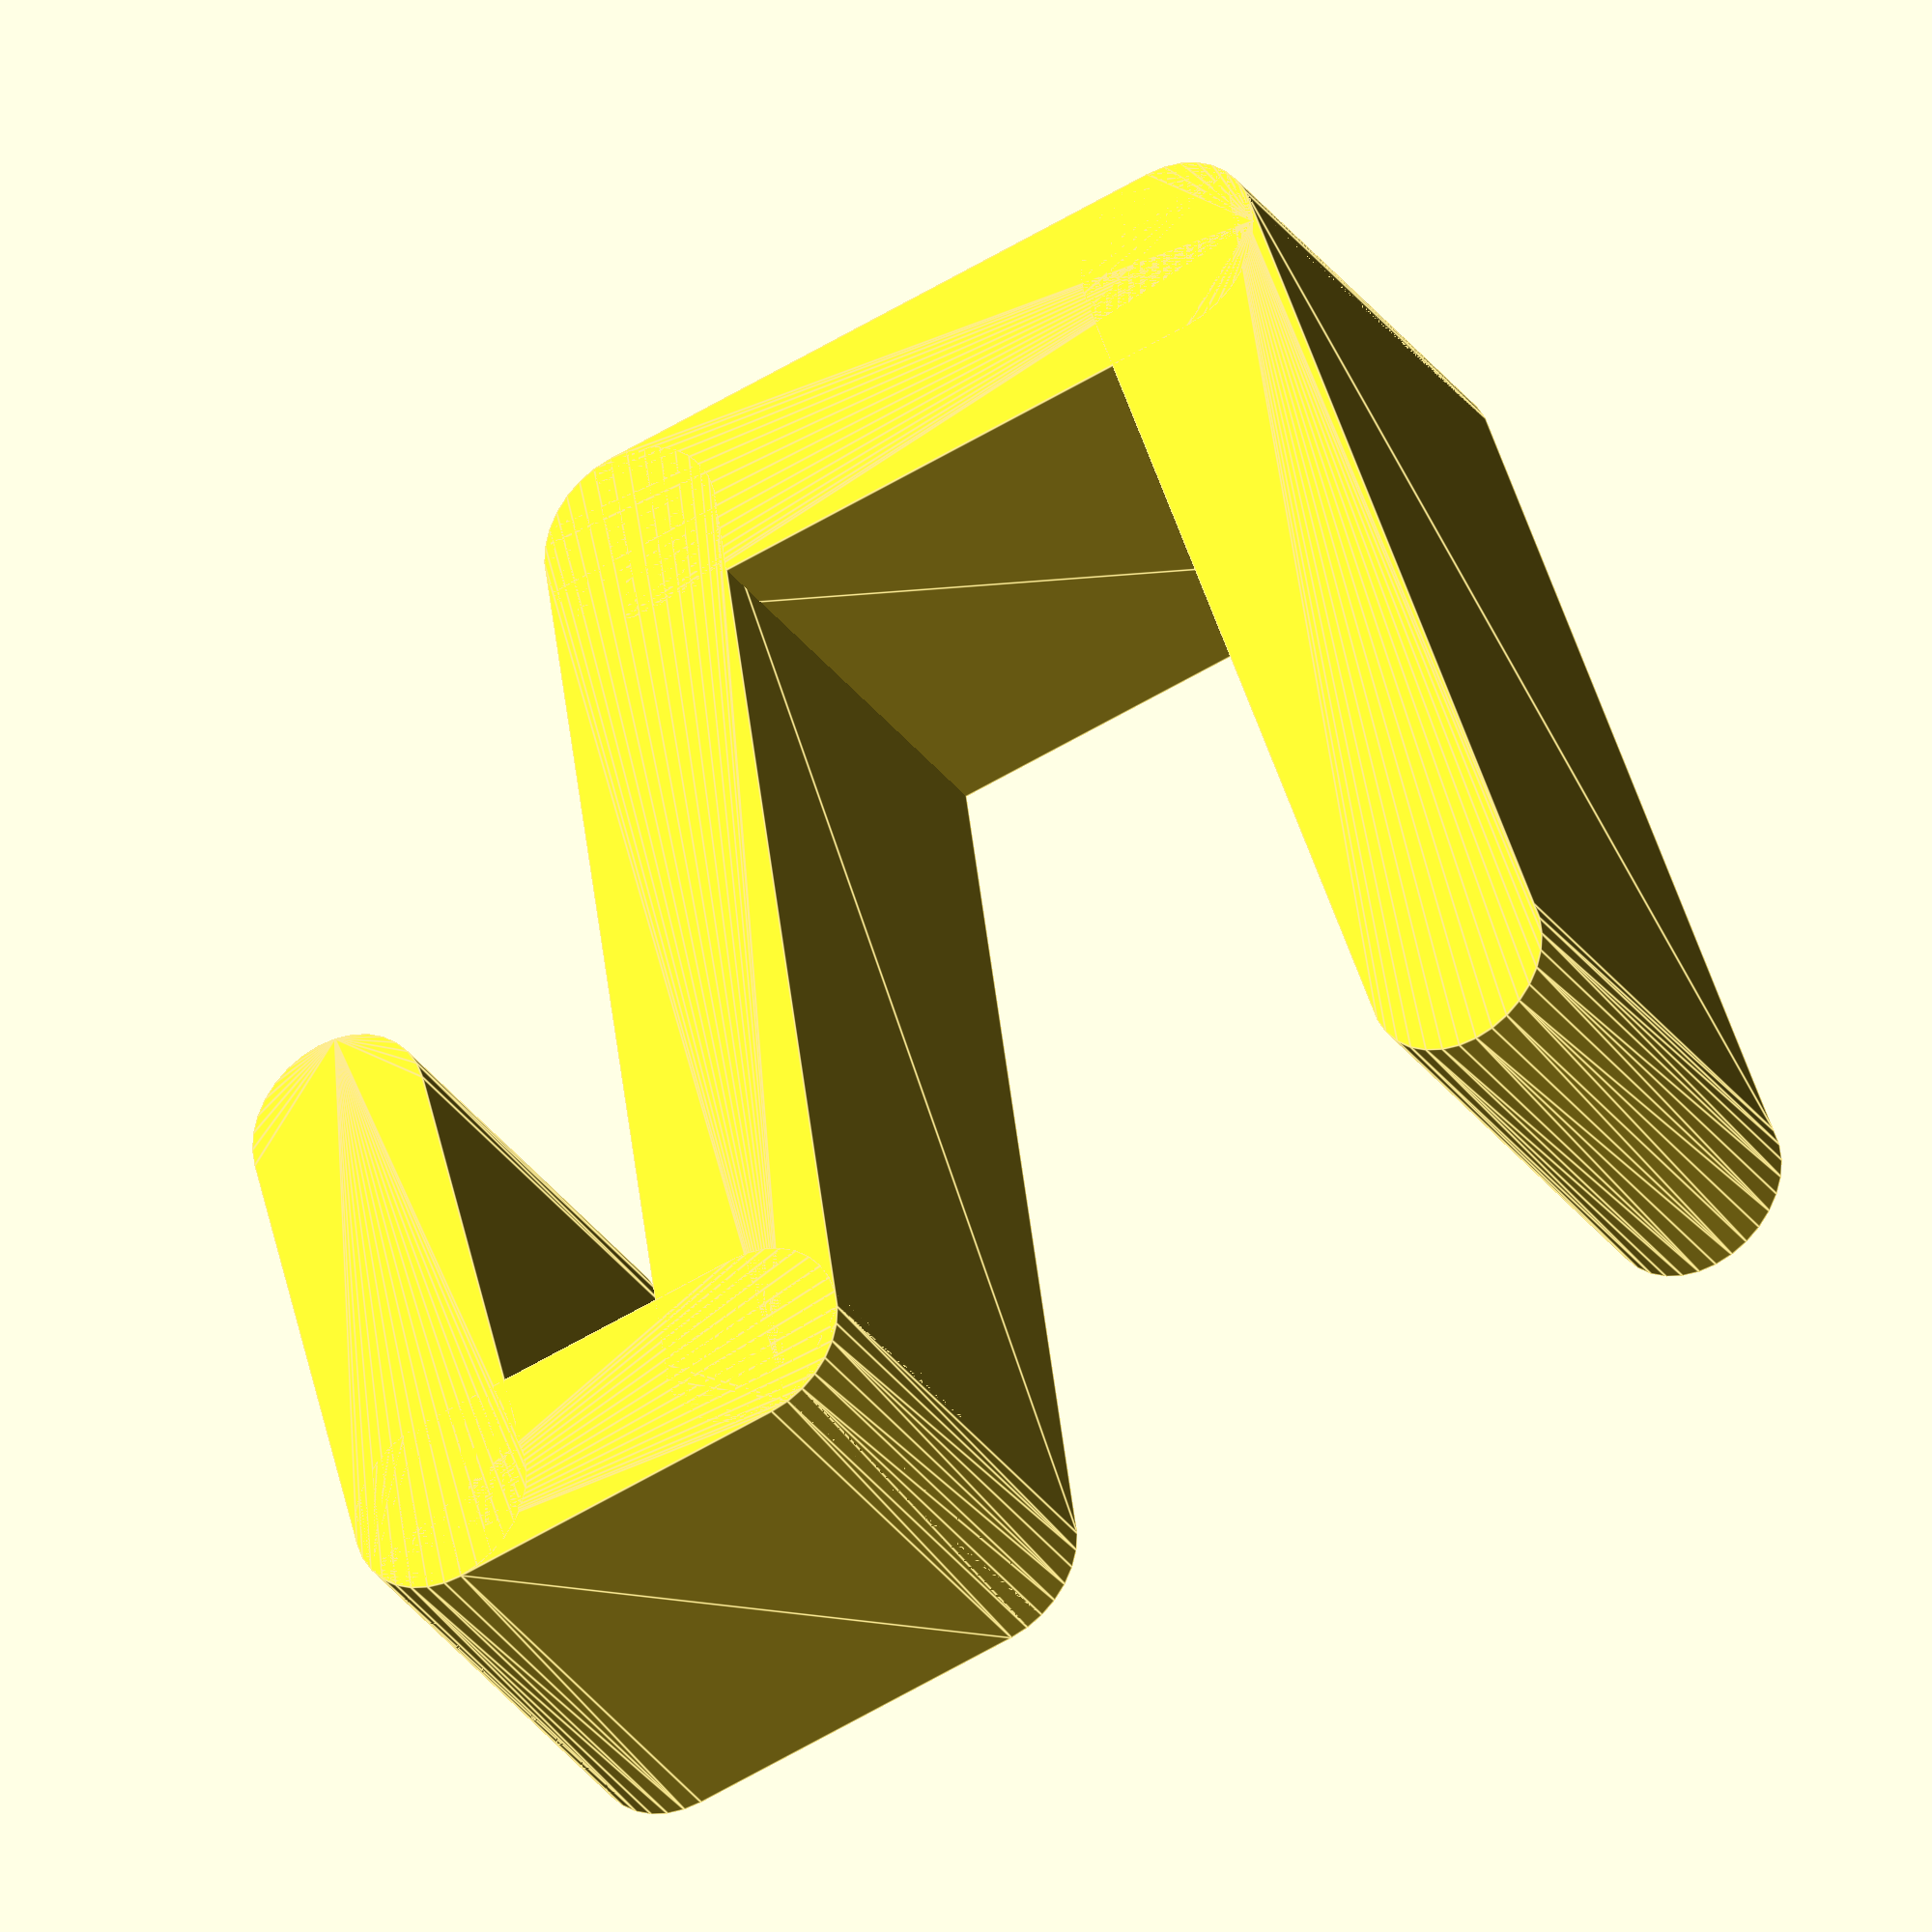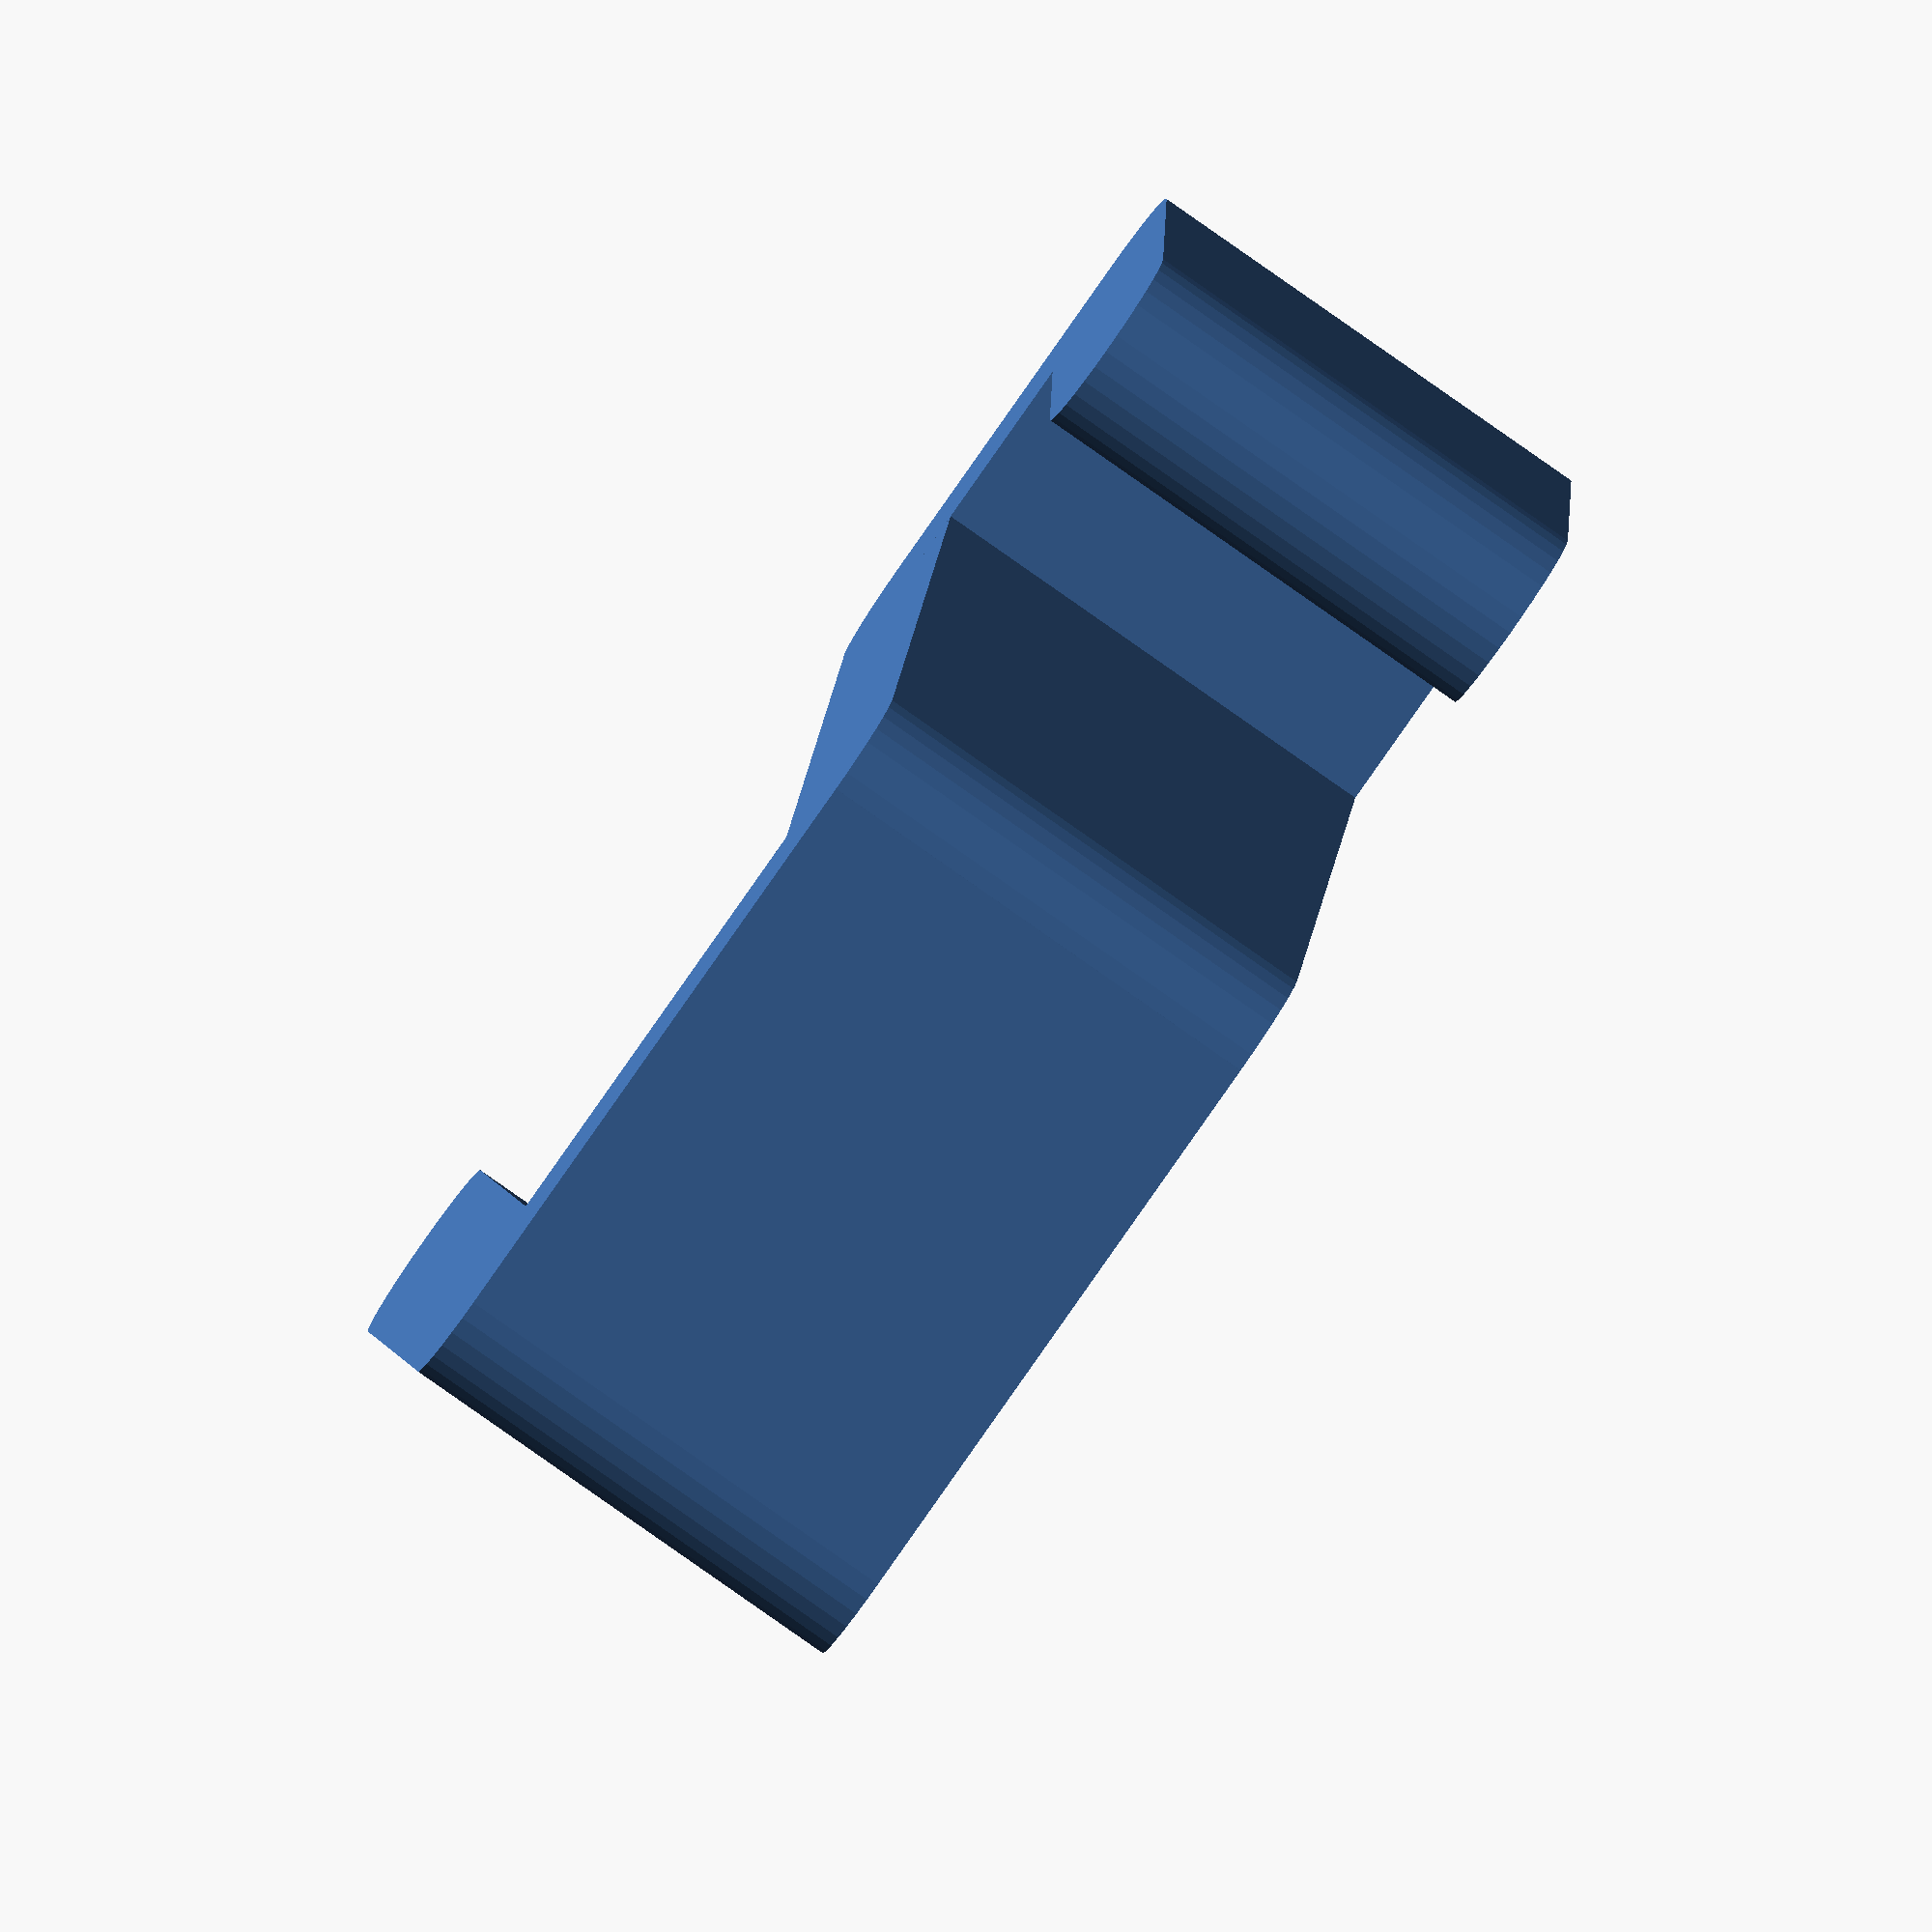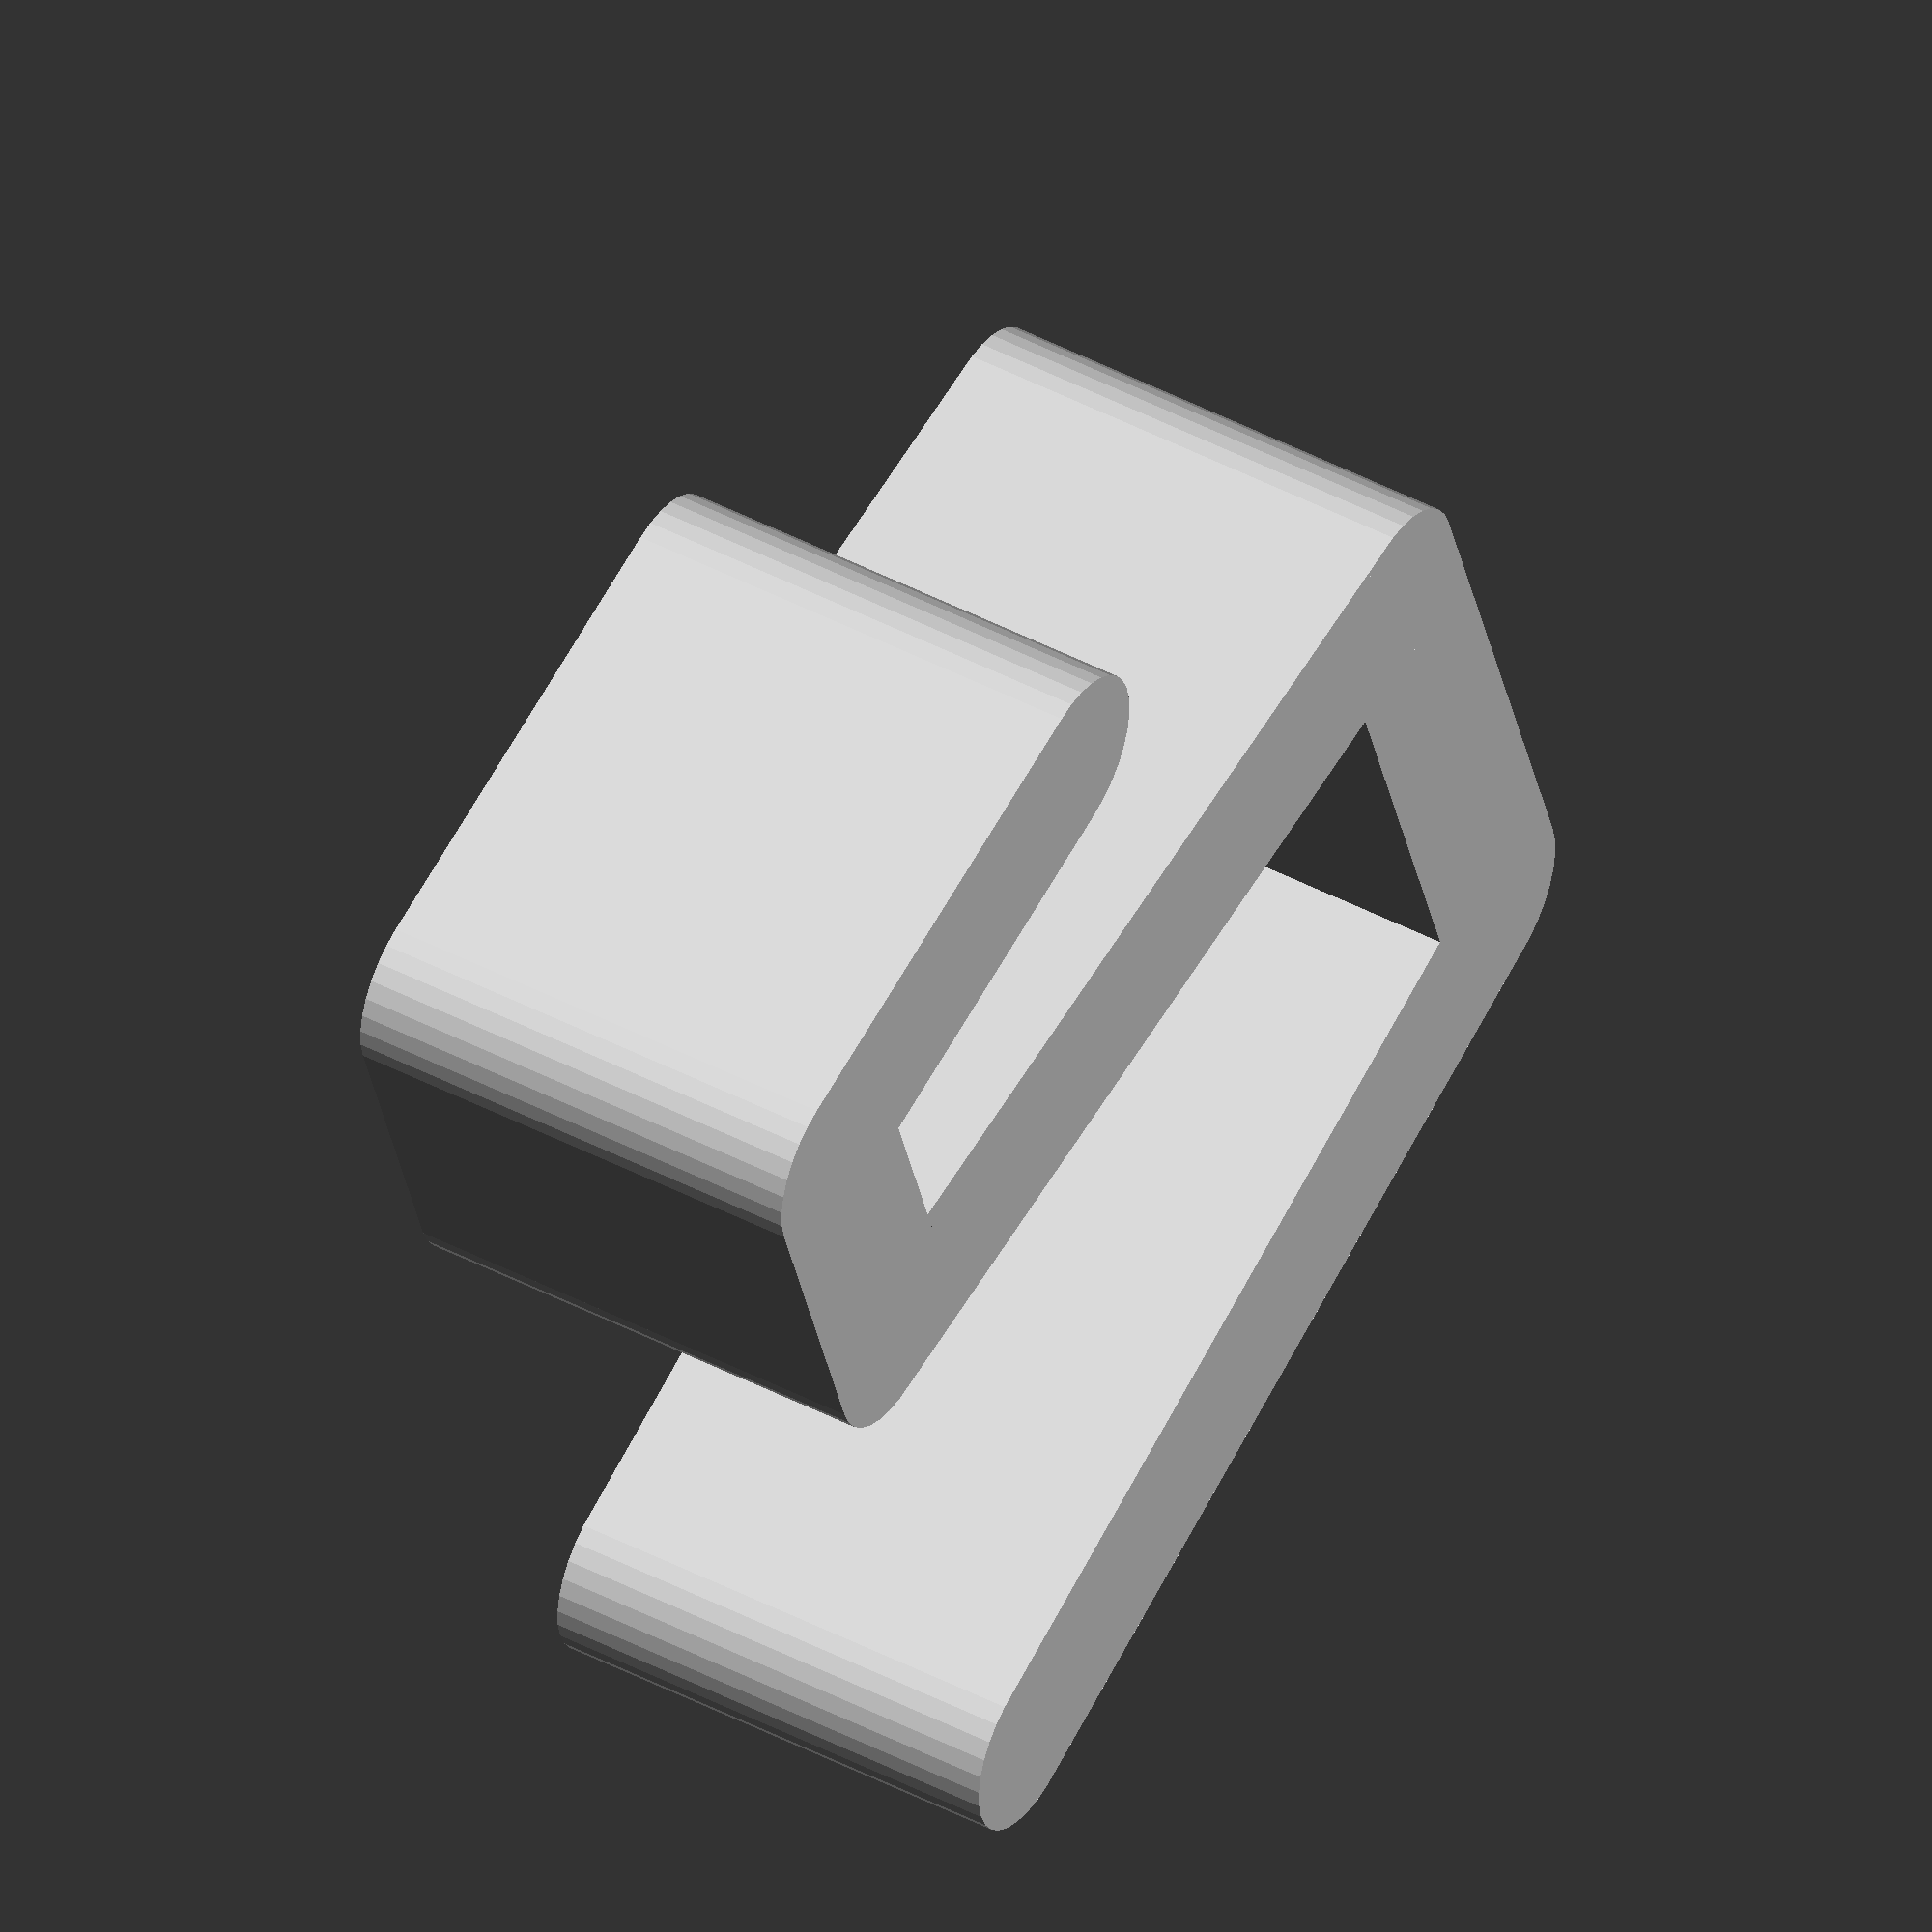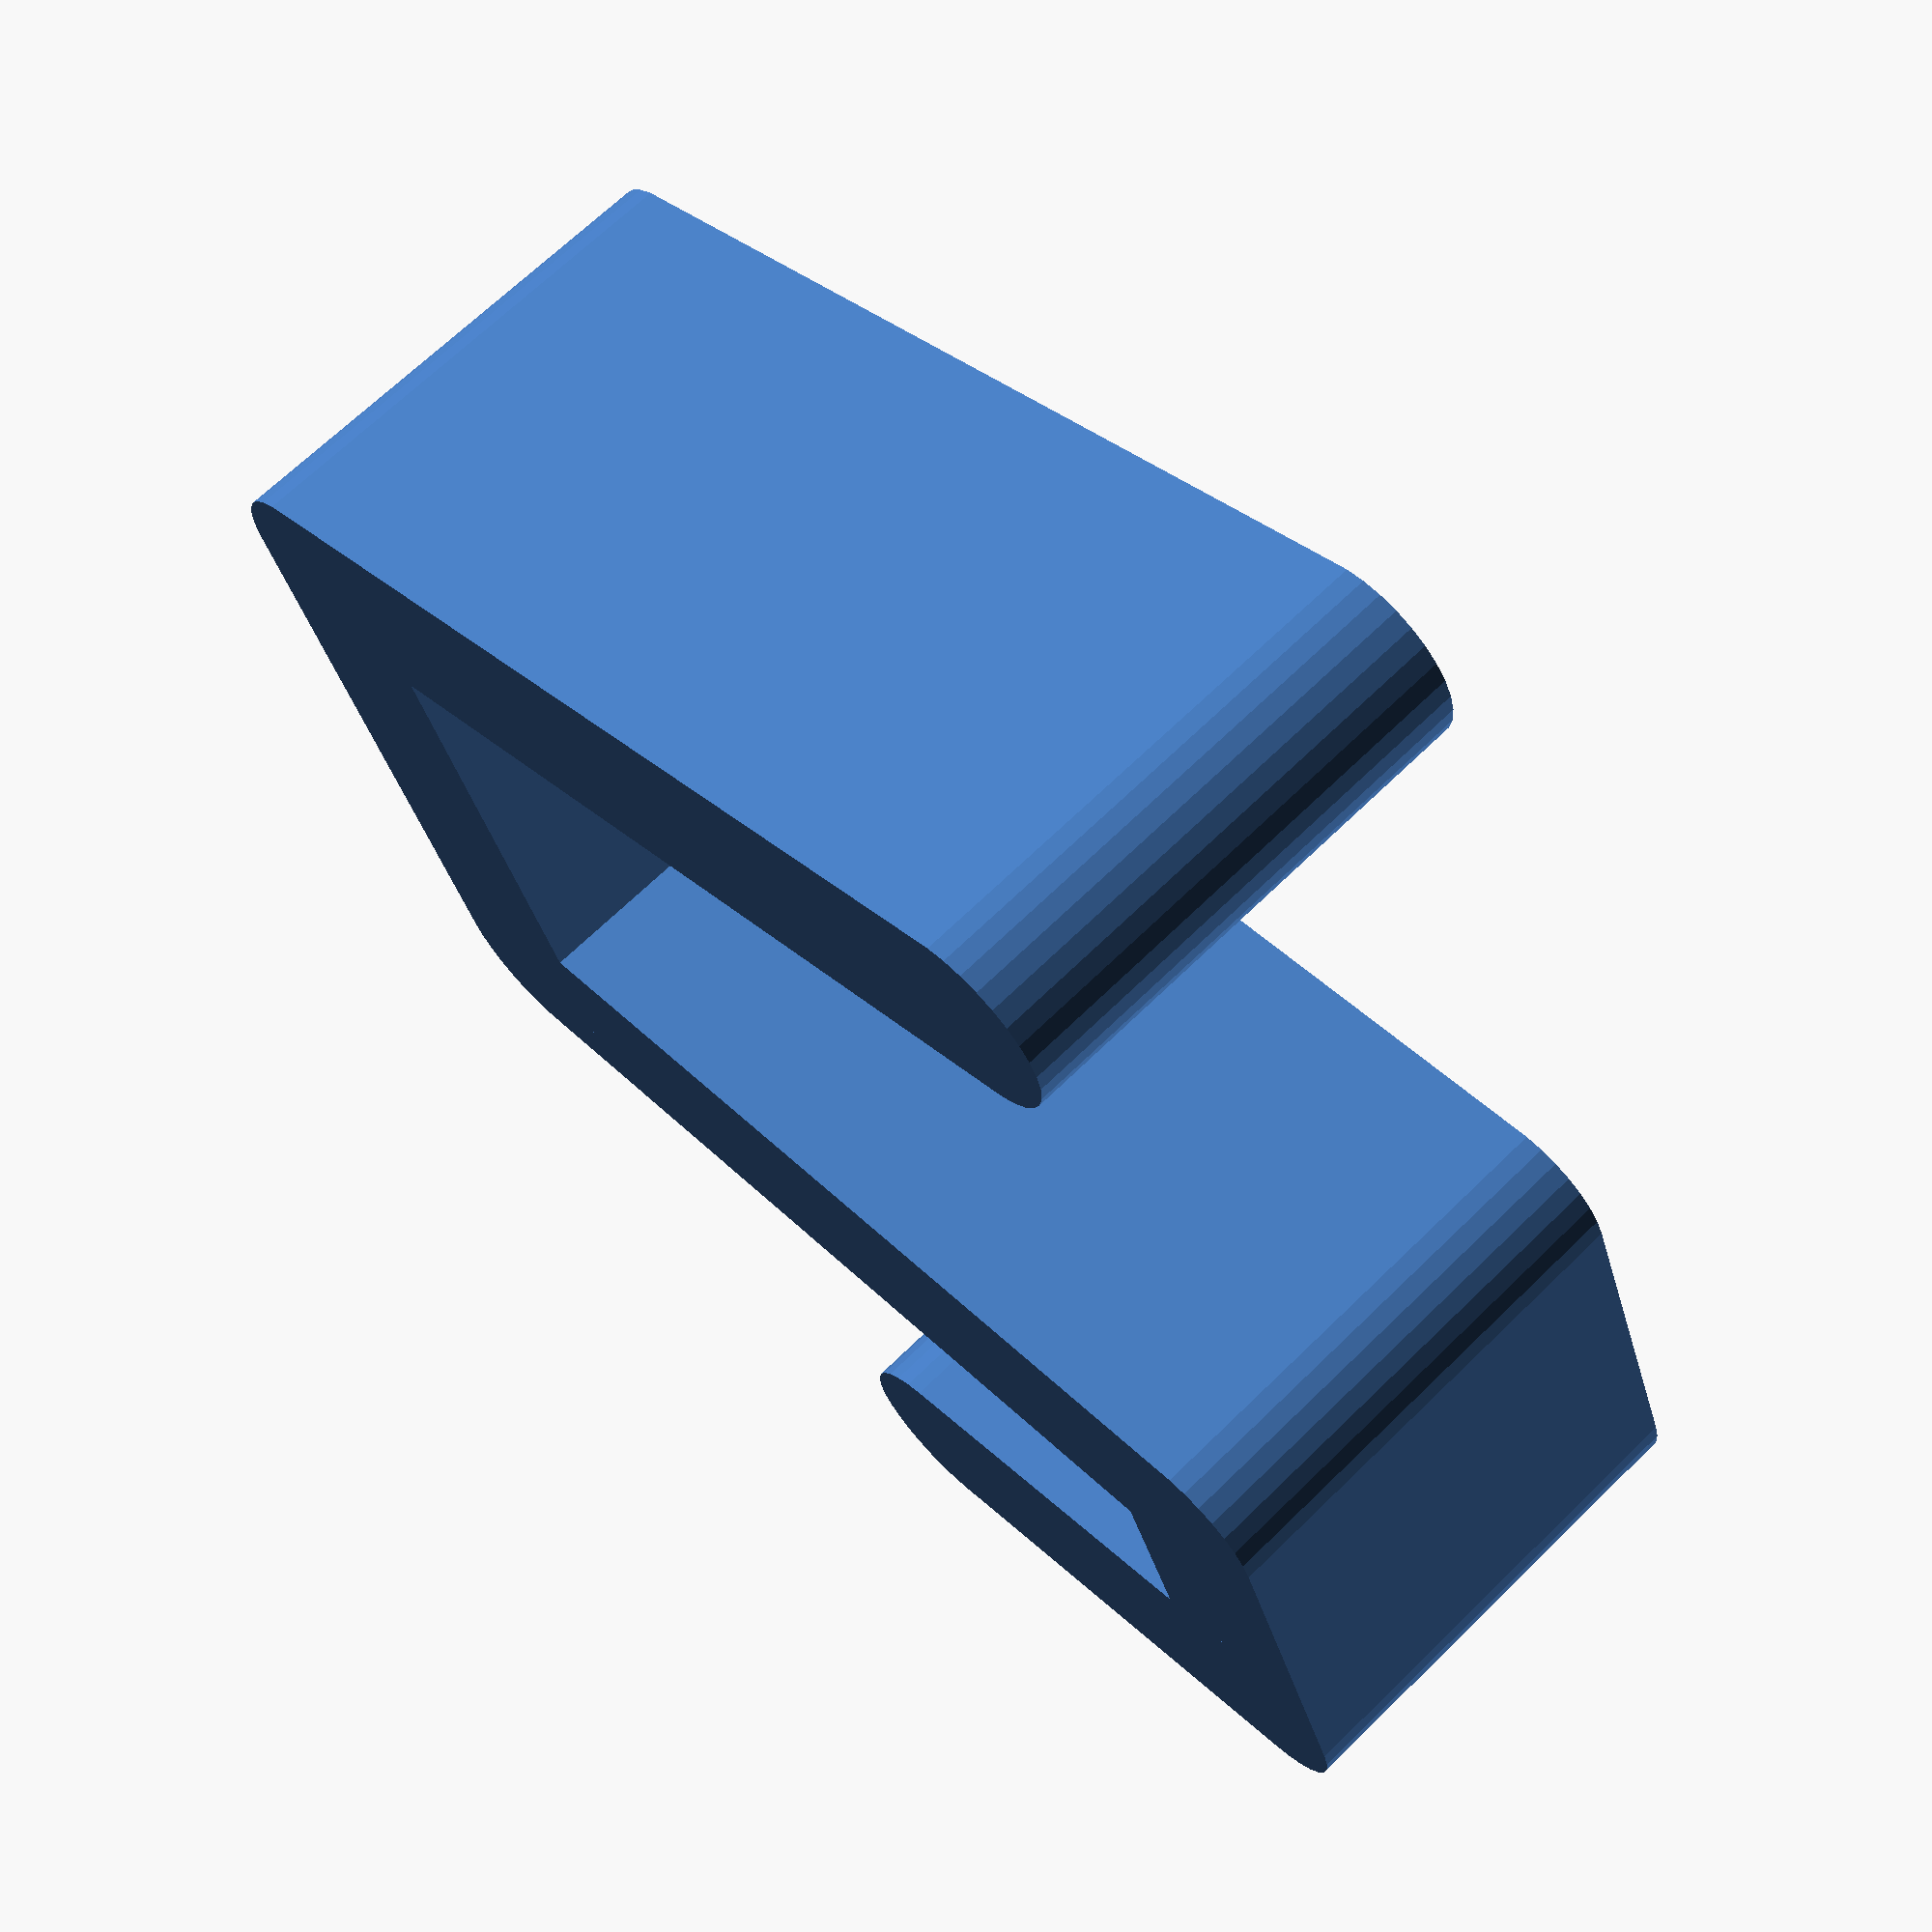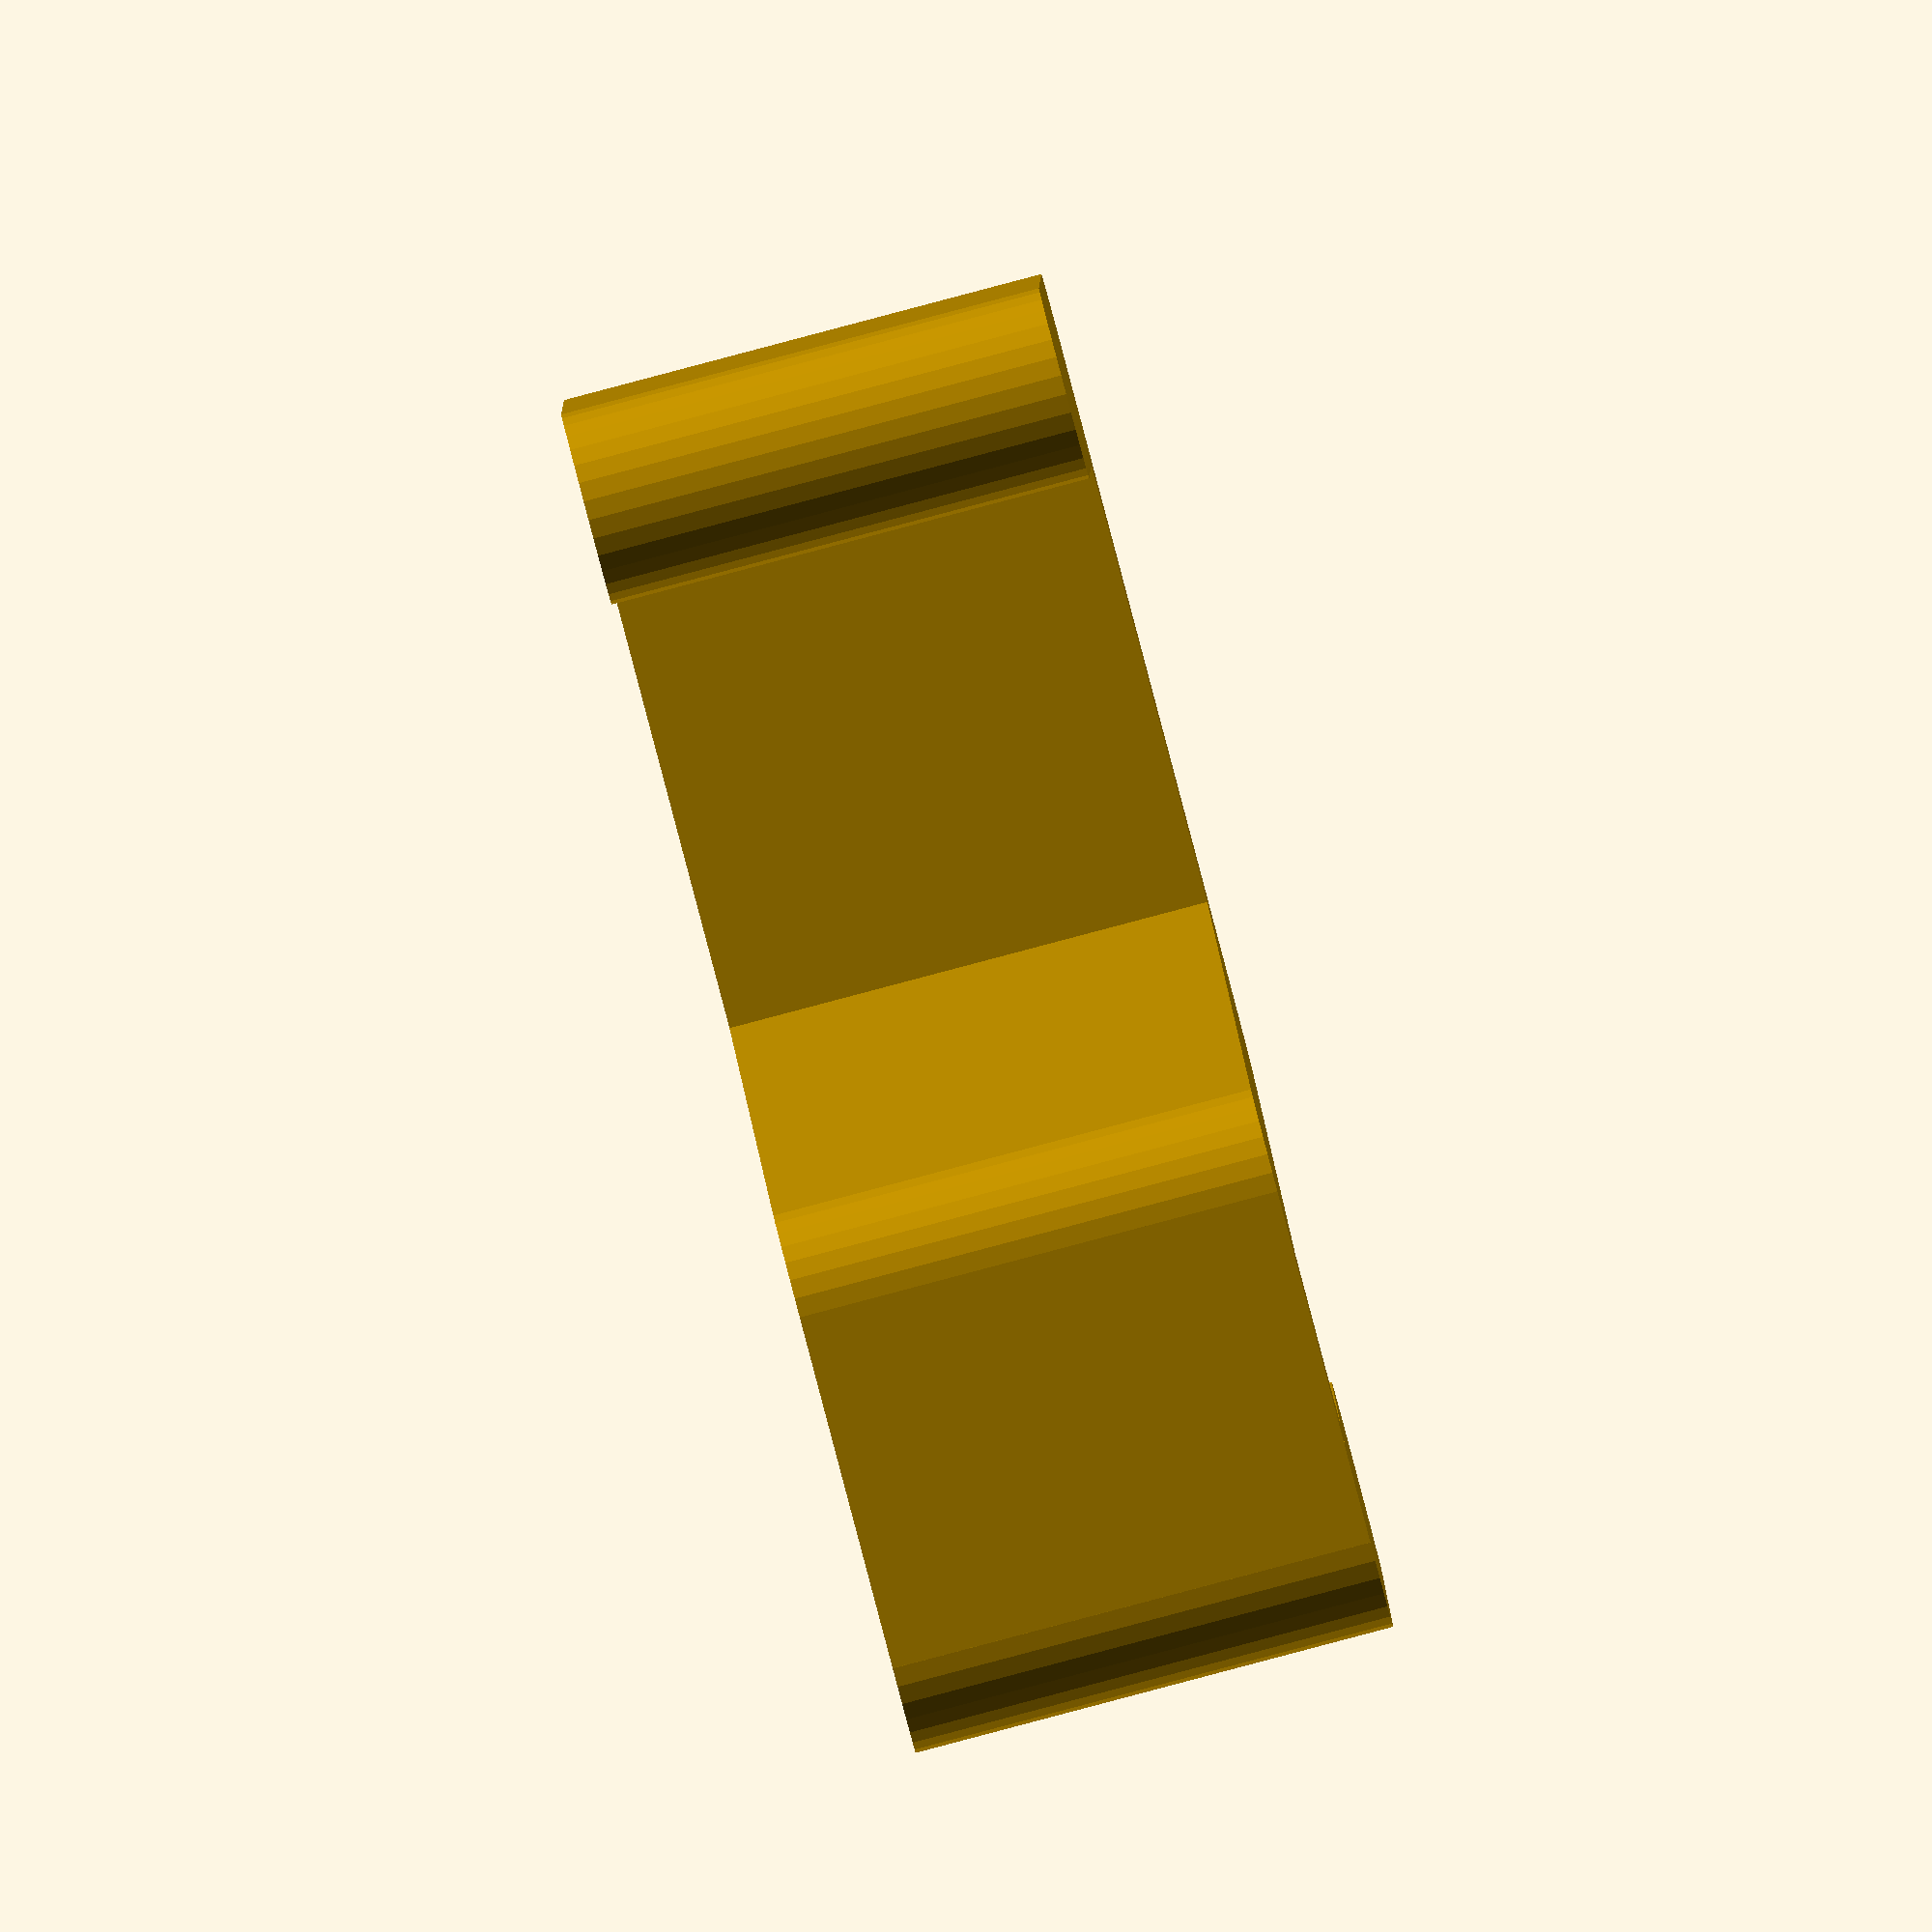
<openscad>

H=5;
B=10;//12.2 real;
A=11.3-1.9; // real depth

Q=1;
A0=A-Q;
A1=A+Q;

C=1.7; // wall width

W=2;

D_A=(A1-A0)/2;

module p() {
    cylinder($fn=32,h=H,d=W,center=true);
}

module hullLine() {
    for(o = [0:$children-2])  {
        hull() {
            children(o+0);
            children(o+1);
        }
    }
}

hullLine() {
    R=[W/2,0,0];
    L=-R;
    
    translate(R)
        translate([0,0,0])  p();
    translate(R)
        translate([D_A+0,B,0])  p();
    translate(L)
        translate([D_A+A0,B,0])  p();
    translate(L)
        translate([A1,0,0])  p();
    translate(R)
        translate([A1+C,0,0])  p();
    translate(R)
        translate([A1+C,B/2,0])  p();
}
</openscad>
<views>
elev=31.7 azim=13.7 roll=209.1 proj=o view=edges
elev=263.6 azim=359.3 roll=305.0 proj=o view=wireframe
elev=135.3 azim=108.4 roll=58.5 proj=o view=solid
elev=292.1 azim=111.3 roll=225.6 proj=p view=solid
elev=88.6 azim=354.9 roll=284.8 proj=o view=solid
</views>
